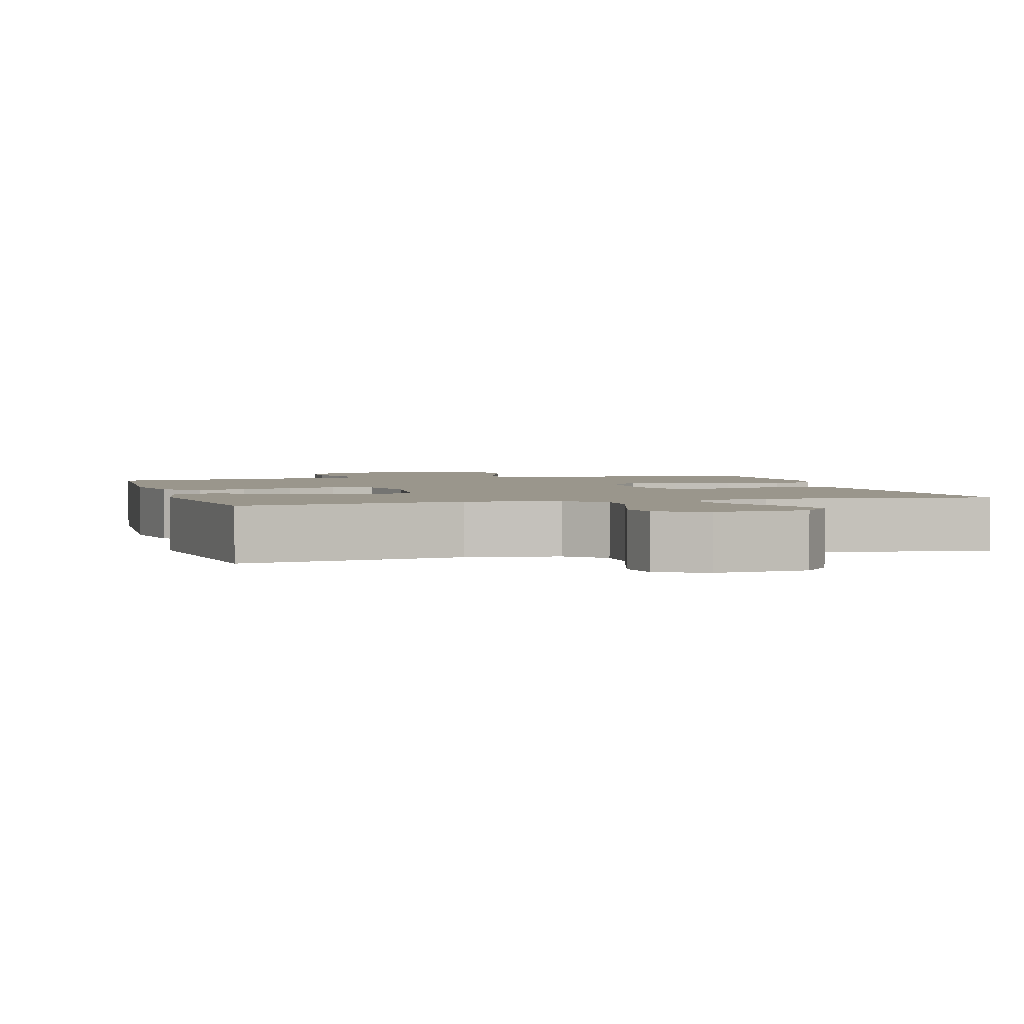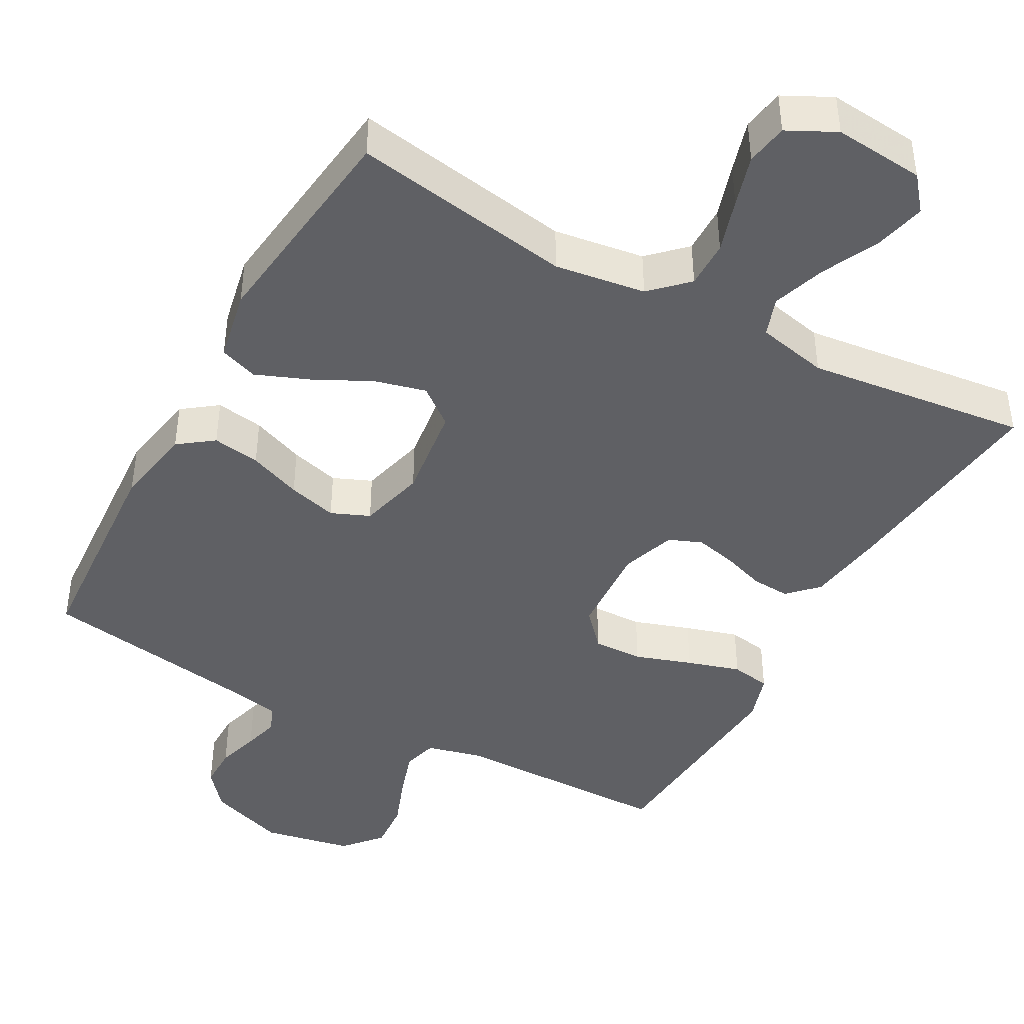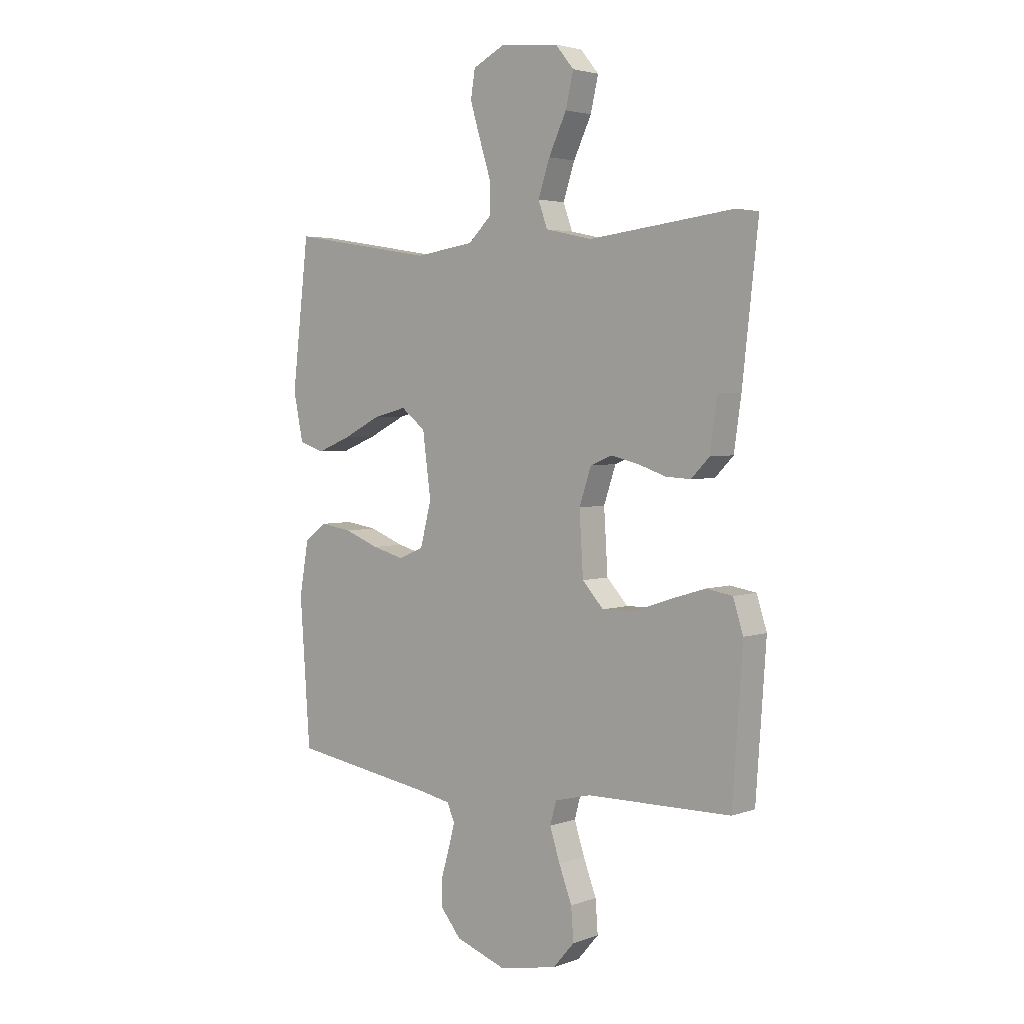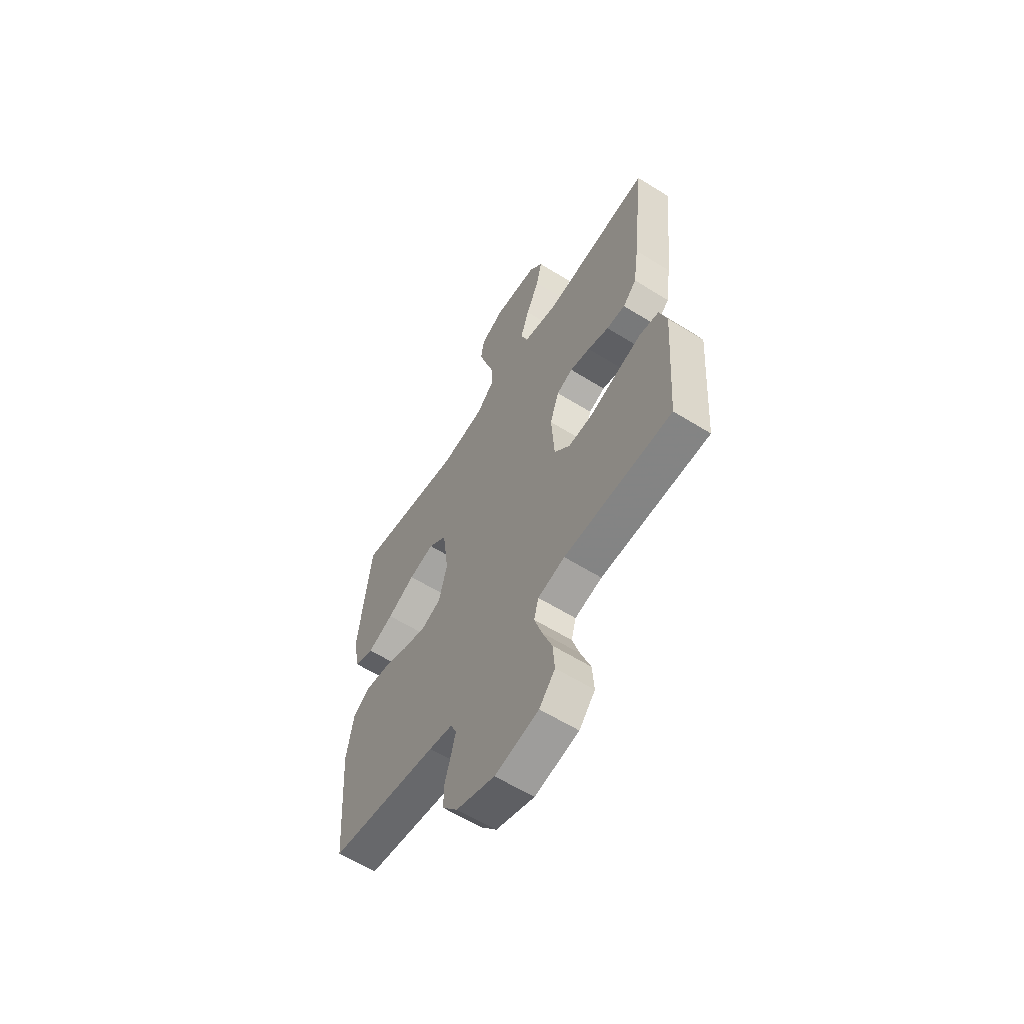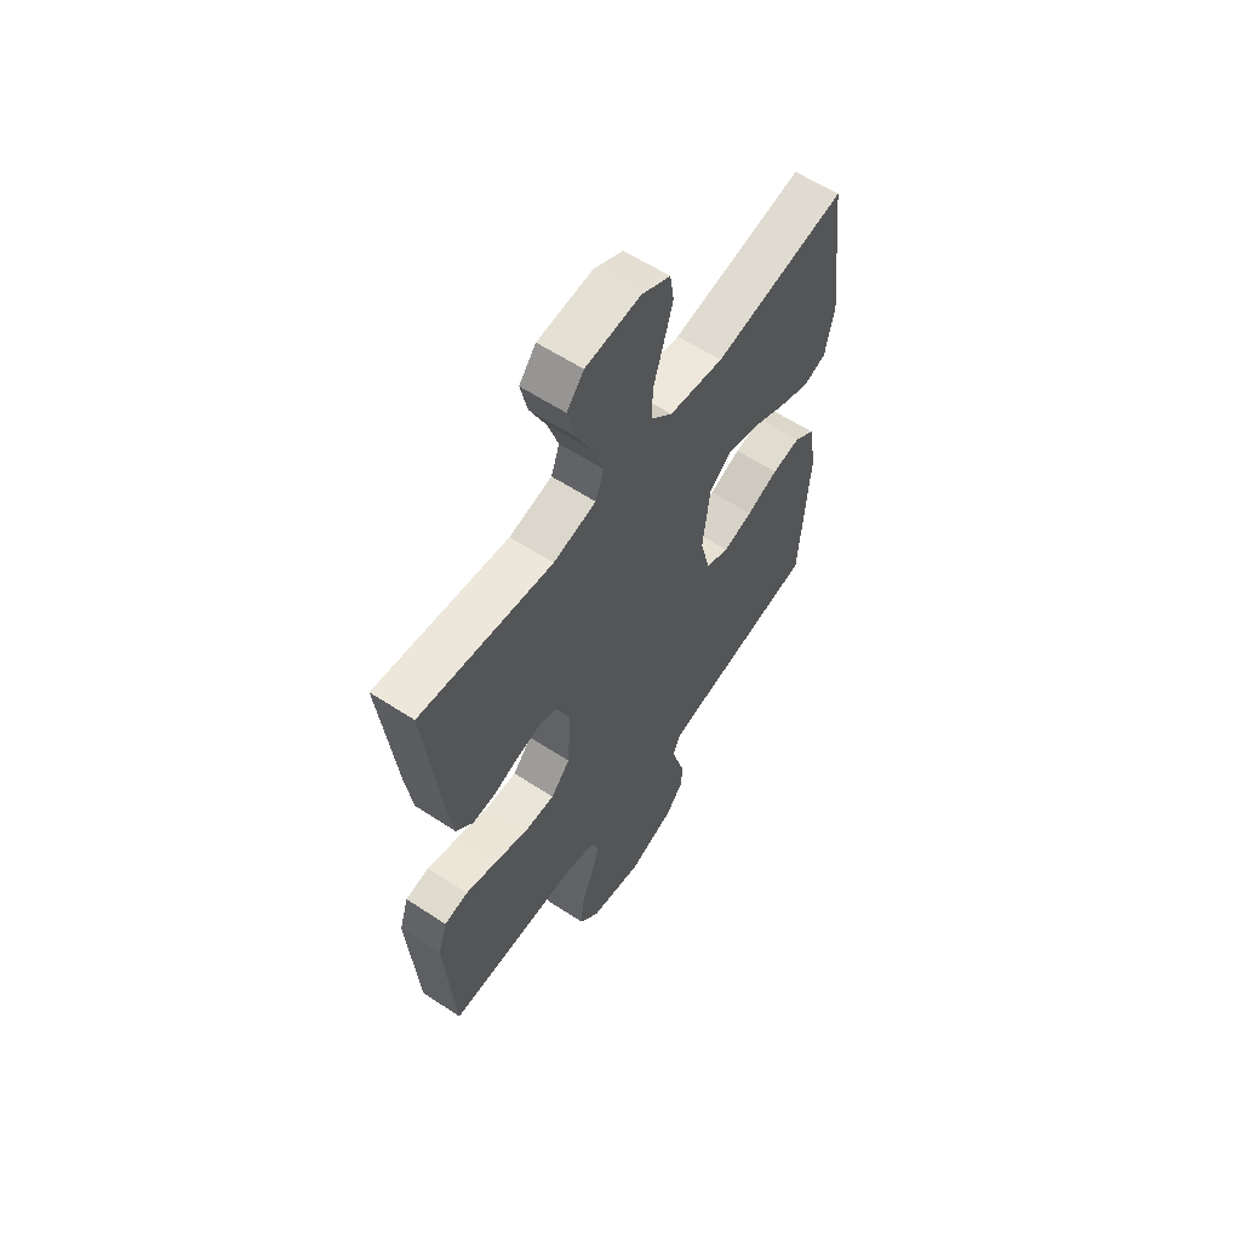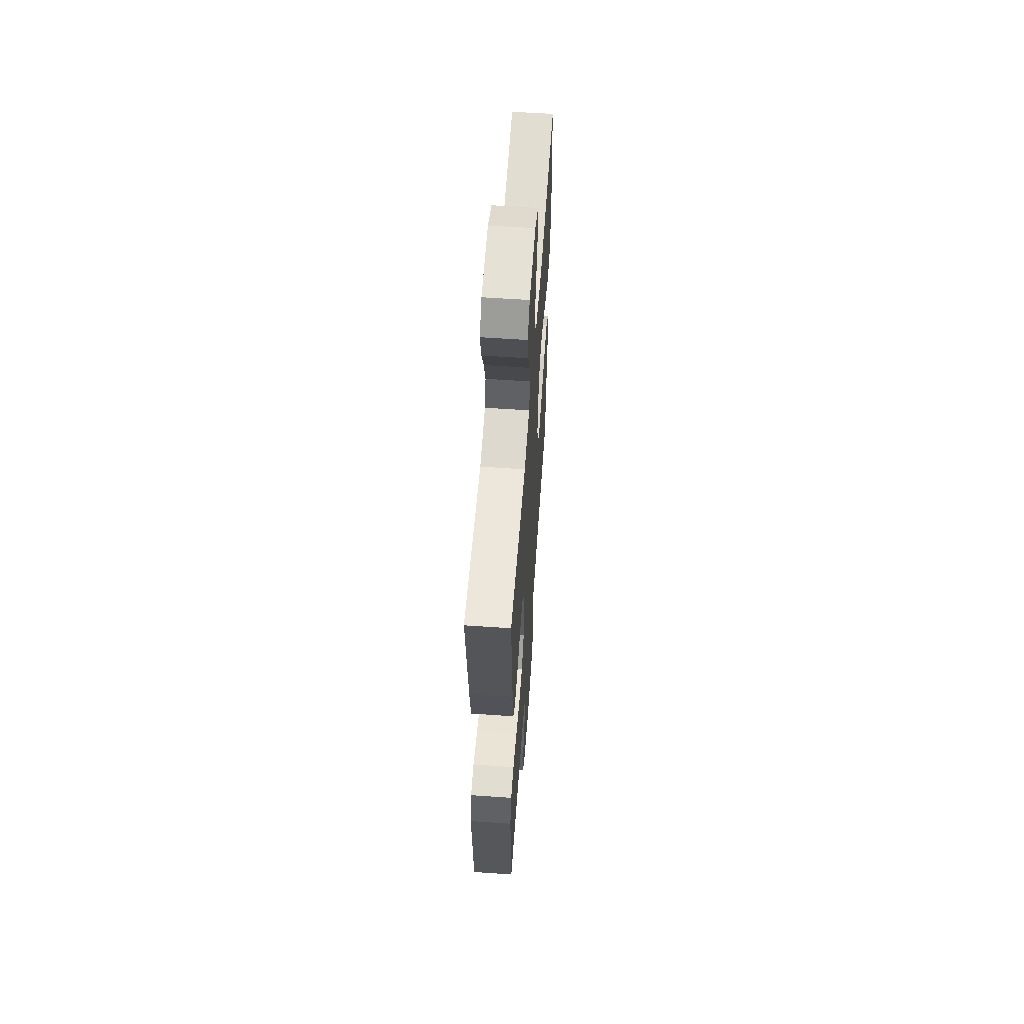
<metadata>
{"format":"obj","ext":"obj","renderer":"f3d","projection":"perspective","resolution":1024,"background":"white","views":[{"elev":2.5,"azim":-15.6,"up":"+Y"},{"elev":-43.3,"azim":-28.9,"up":"+Y"},{"elev":3.5,"azim":40.3,"up":"+Z"},{"elev":-60.6,"azim":57.5,"up":"+Z"},{"elev":60.0,"azim":123.9,"up":"+Z"},{"elev":59.2,"azim":94.1,"up":"+Z"}]}
</metadata>
<code>
v 0.5 0.07 -0.5
v 0.2 0.07 -0.504
v 0.125 0.07 -0.523
v 0.112 0.07 -0.57
v 0.133 0.07 -0.635
v 0.16 0.07 -0.706
v 0.165 0.07 -0.773
v 0.121 0.07 -0.824
v 0 0.07 -0.848
v -0.106 0.07 -0.811
v -0.148 0.07 -0.76
v -0.148 0.07 -0.703
v -0.131 0.07 -0.645
v -0.118 0.07 -0.596
v -0.134 0.07 -0.56
v -0.2 0.07 -0.547
v -0.5 0.07 -0.5
v -0.521 0.07 -0.2
v -0.502 0.07 -0.091
v -0.455 0.07 -0.056
v -0.39 0.07 -0.066
v -0.318 0.07 -0.094
v -0.251 0.07 -0.112
v -0.199 0.07 -0.09
v -0.176 0.07 0
v -0.193 0.07 0.13
v -0.244 0.07 0.17
v -0.314 0.07 0.152
v -0.391 0.07 0.113
v -0.463 0.07 0.084
v -0.515 0.07 0.102
v -0.535 0.07 0.2
v -0.5 0.07 0.5
v -0.2 0.07 0.451
v -0.077 0.07 0.469
v -0.029 0.07 0.516
v -0.03 0.07 0.581
v -0.053 0.07 0.654
v -0.074 0.07 0.724
v -0.065 0.07 0.781
v 0 0.07 0.814
v 0.123 0.07 0.803
v 0.161 0.07 0.757
v 0.145 0.07 0.688
v 0.108 0.07 0.61
v 0.084 0.07 0.538
v 0.103 0.07 0.485
v 0.2 0.07 0.464
v 0.5 0.07 0.5
v 0.467 0.07 0.2
v 0.452 0.07 0.095
v 0.414 0.07 0.056
v 0.362 0.07 0.059
v 0.303 0.07 0.079
v 0.247 0.07 0.092
v 0.202 0.07 0.074
v 0.177 0.07 0
v 0.185 0.07 -0.127
v 0.229 0.07 -0.175
v 0.297 0.07 -0.173
v 0.374 0.07 -0.147
v 0.446 0.07 -0.125
v 0.5 0.07 -0.134
v 0.521 0.07 -0.2
v 0.5 0 -0.5
v 0.2 0 -0.504
v 0.125 0 -0.523
v 0.112 0 -0.57
v 0.133 0 -0.635
v 0.16 0 -0.706
v 0.165 0 -0.773
v 0.121 0 -0.824
v 0 0 -0.848
v -0.106 0 -0.811
v -0.148 0 -0.76
v -0.148 0 -0.703
v -0.131 0 -0.645
v -0.118 0 -0.596
v -0.134 0 -0.56
v -0.2 0 -0.547
v -0.5 0 -0.5
v -0.521 0 -0.2
v -0.502 0 -0.091
v -0.455 0 -0.056
v -0.39 0 -0.066
v -0.318 0 -0.094
v -0.251 0 -0.112
v -0.199 0 -0.09
v -0.176 0 0
v -0.193 0 0.13
v -0.244 0 0.17
v -0.314 0 0.152
v -0.391 0 0.113
v -0.463 0 0.084
v -0.515 0 0.102
v -0.535 0 0.2
v -0.5 0 0.5
v -0.2 0 0.451
v -0.077 0 0.469
v -0.029 0 0.516
v -0.03 0 0.581
v -0.053 0 0.654
v -0.074 0 0.724
v -0.065 0 0.781
v 0 0 0.814
v 0.123 0 0.803
v 0.161 0 0.757
v 0.145 0 0.688
v 0.108 0 0.61
v 0.084 0 0.538
v 0.103 0 0.485
v 0.2 0 0.464
v 0.5 0 0.5
v 0.467 0 0.2
v 0.452 0 0.095
v 0.414 0 0.056
v 0.362 0 0.059
v 0.303 0 0.079
v 0.247 0 0.092
v 0.202 0 0.074
v 0.177 0 0
v 0.185 0 -0.127
v 0.229 0 -0.175
v 0.297 0 -0.173
v 0.374 0 -0.147
v 0.446 0 -0.125
v 0.5 0 -0.134
v 0.521 0 -0.2
f 63 64 1 2
f 60 61 62 63
f 60 63 2 3
f 59 60 3
f 58 59 3
f 57 58 3 4
f 51 52 53 54
f 51 54 55
f 48 49 50 51
f 47 48 51 55
f 42 43 44 45
f 42 45 46
f 41 42 46
f 40 41 46
f 37 38 39 40
f 37 40 46 47
f 31 32 33 34
f 31 34 35
f 28 29 30 31
f 27 28 31 35
f 26 27 35 36
f 19 20 21 22
f 19 22 23
f 16 17 18 19
f 15 16 19 23
f 14 15 23 24
f 10 11 12 13
f 10 13 14
f 9 10 14
f 5 6 7 8
f 4 5 8 9
f 57 4 9 14
f 37 47 55 56
f 36 37 56 57
f 25 26 36 57
f 14 24 25 57
f 66 65 128 127
f 127 126 125 124
f 67 66 127 124
f 67 124 123
f 67 123 122
f 68 67 122 121
f 118 117 116 115
f 119 118 115
f 115 114 113 112
f 119 115 112 111
f 109 108 107 106
f 110 109 106
f 110 106 105
f 110 105 104
f 104 103 102 101
f 111 110 104 101
f 98 97 96 95
f 99 98 95
f 95 94 93 92
f 99 95 92 91
f 100 99 91 90
f 86 85 84 83
f 87 86 83
f 83 82 81 80
f 87 83 80 79
f 88 87 79 78
f 77 76 75 74
f 78 77 74
f 78 74 73
f 72 71 70 69
f 73 72 69 68
f 78 73 68 121
f 120 119 111 101
f 121 120 101 100
f 121 100 90 89
f 121 89 88 78
f 1 65 66 2
f 2 66 67 3
f 3 67 68 4
f 4 68 69 5
f 5 69 70 6
f 6 70 71 7
f 7 71 72 8
f 8 72 73 9
f 9 73 74 10
f 10 74 75 11
f 11 75 76 12
f 12 76 77 13
f 13 77 78 14
f 14 78 79 15
f 15 79 80 16
f 16 80 81 17
f 17 81 82 18
f 18 82 83 19
f 19 83 84 20
f 20 84 85 21
f 21 85 86 22
f 22 86 87 23
f 23 87 88 24
f 24 88 89 25
f 25 89 90 26
f 26 90 91 27
f 27 91 92 28
f 28 92 93 29
f 29 93 94 30
f 30 94 95 31
f 31 95 96 32
f 32 96 97 33
f 33 97 98 34
f 34 98 99 35
f 35 99 100 36
f 36 100 101 37
f 37 101 102 38
f 38 102 103 39
f 39 103 104 40
f 40 104 105 41
f 41 105 106 42
f 42 106 107 43
f 43 107 108 44
f 44 108 109 45
f 45 109 110 46
f 46 110 111 47
f 47 111 112 48
f 48 112 113 49
f 49 113 114 50
f 50 114 115 51
f 51 115 116 52
f 52 116 117 53
f 53 117 118 54
f 54 118 119 55
f 55 119 120 56
f 56 120 121 57
f 57 121 122 58
f 58 122 123 59
f 59 123 124 60
f 60 124 125 61
f 61 125 126 62
f 62 126 127 63
f 63 127 128 64
f 64 128 65 1

</code>
